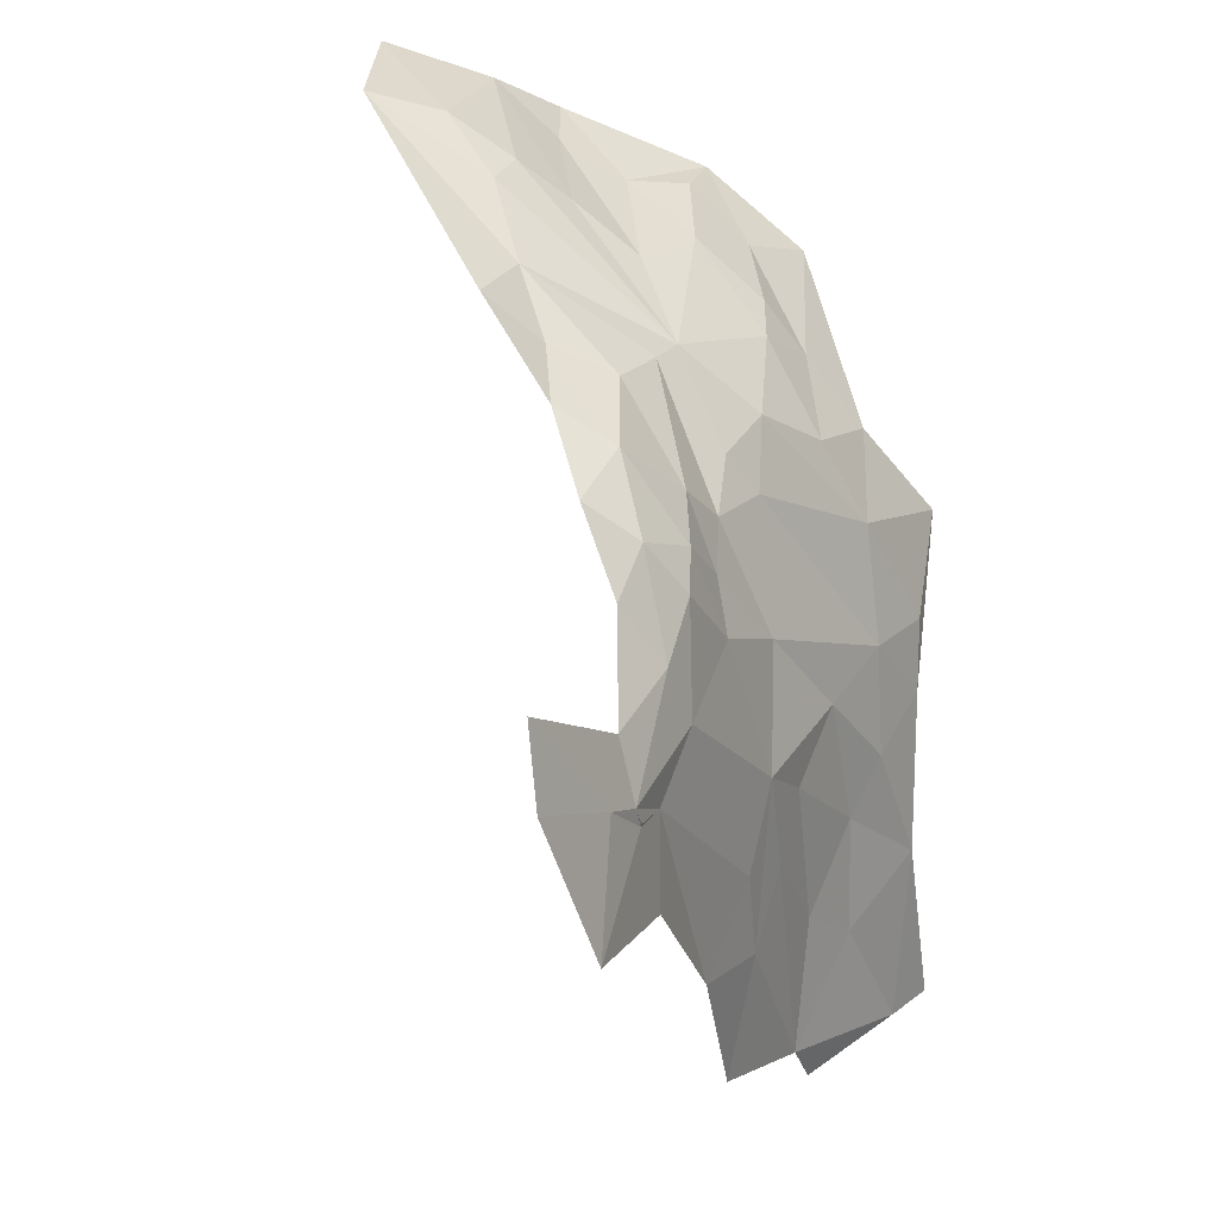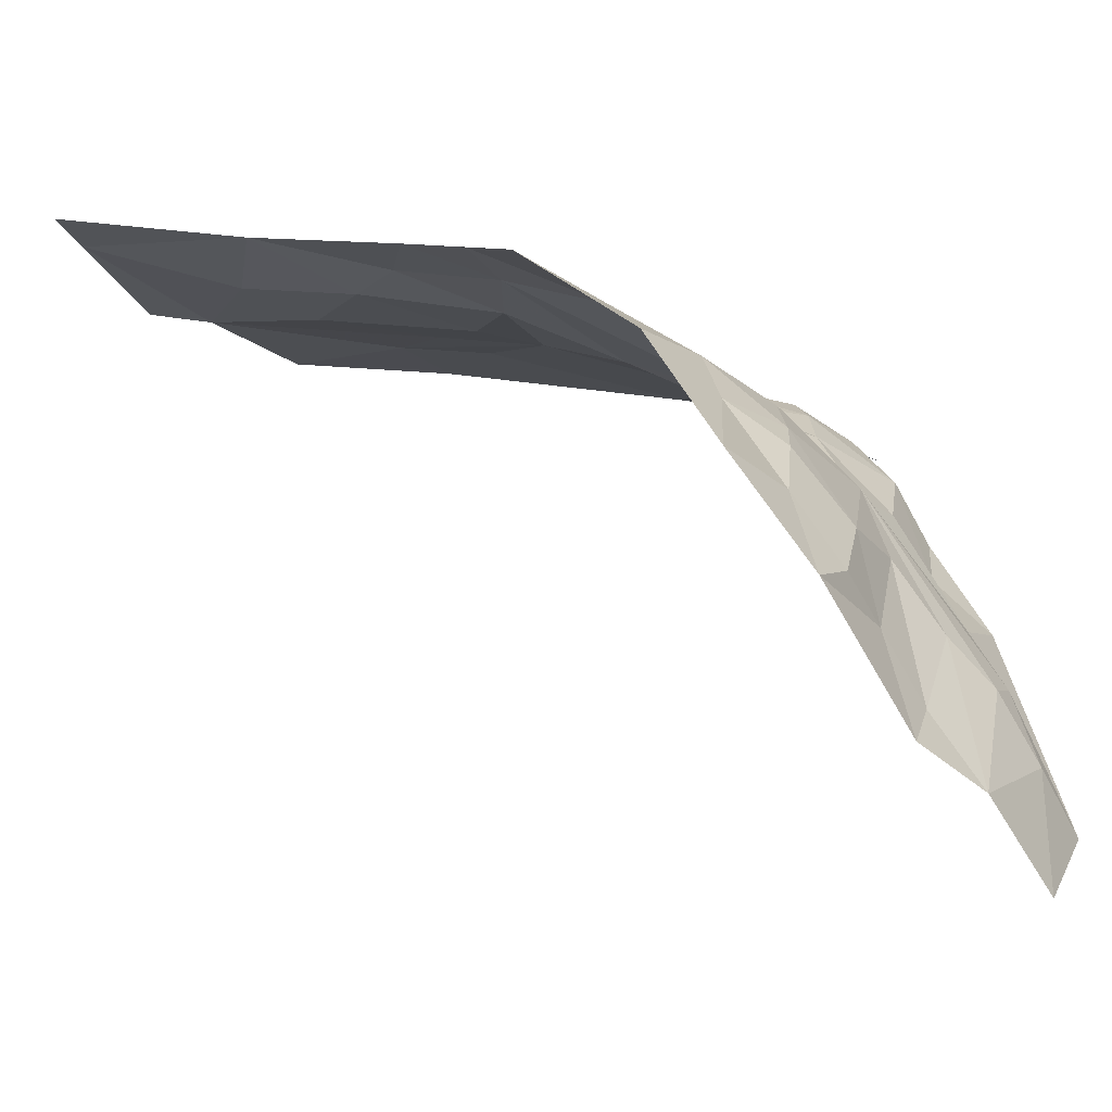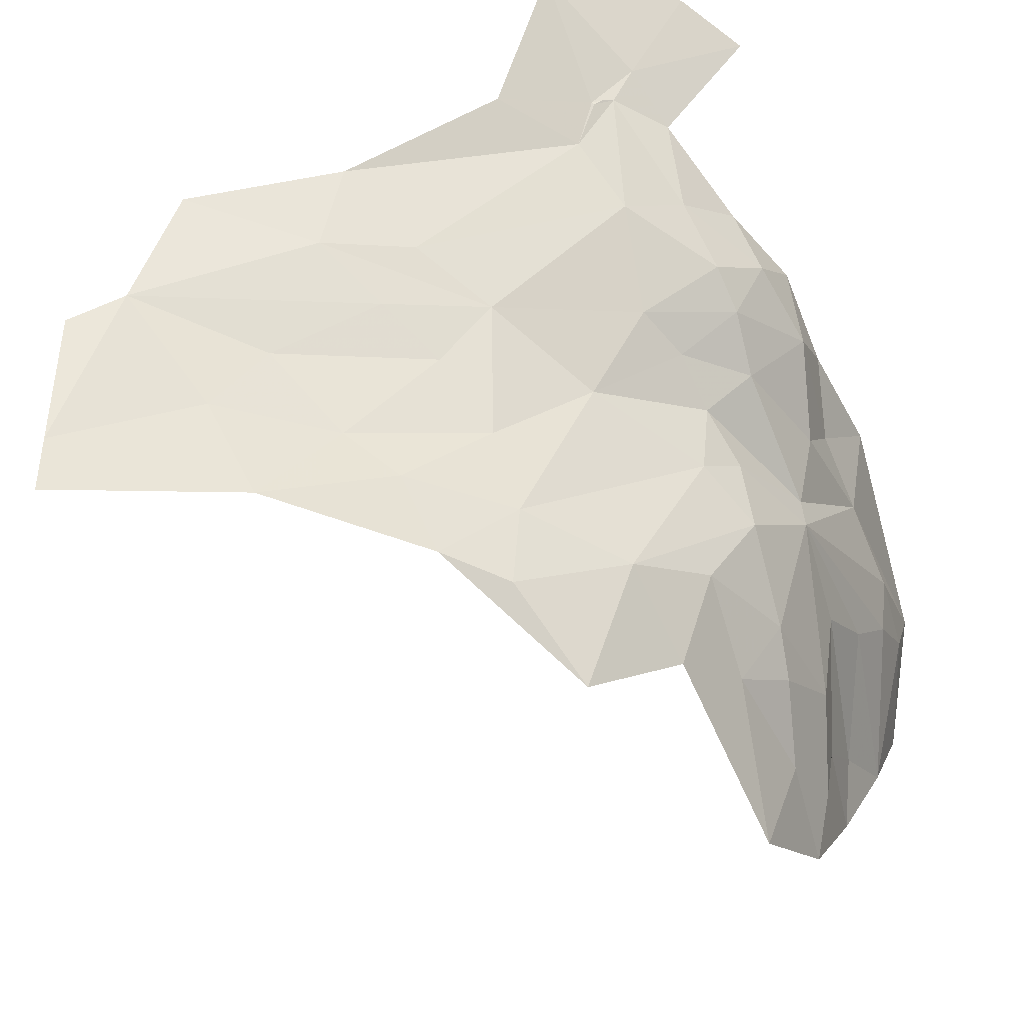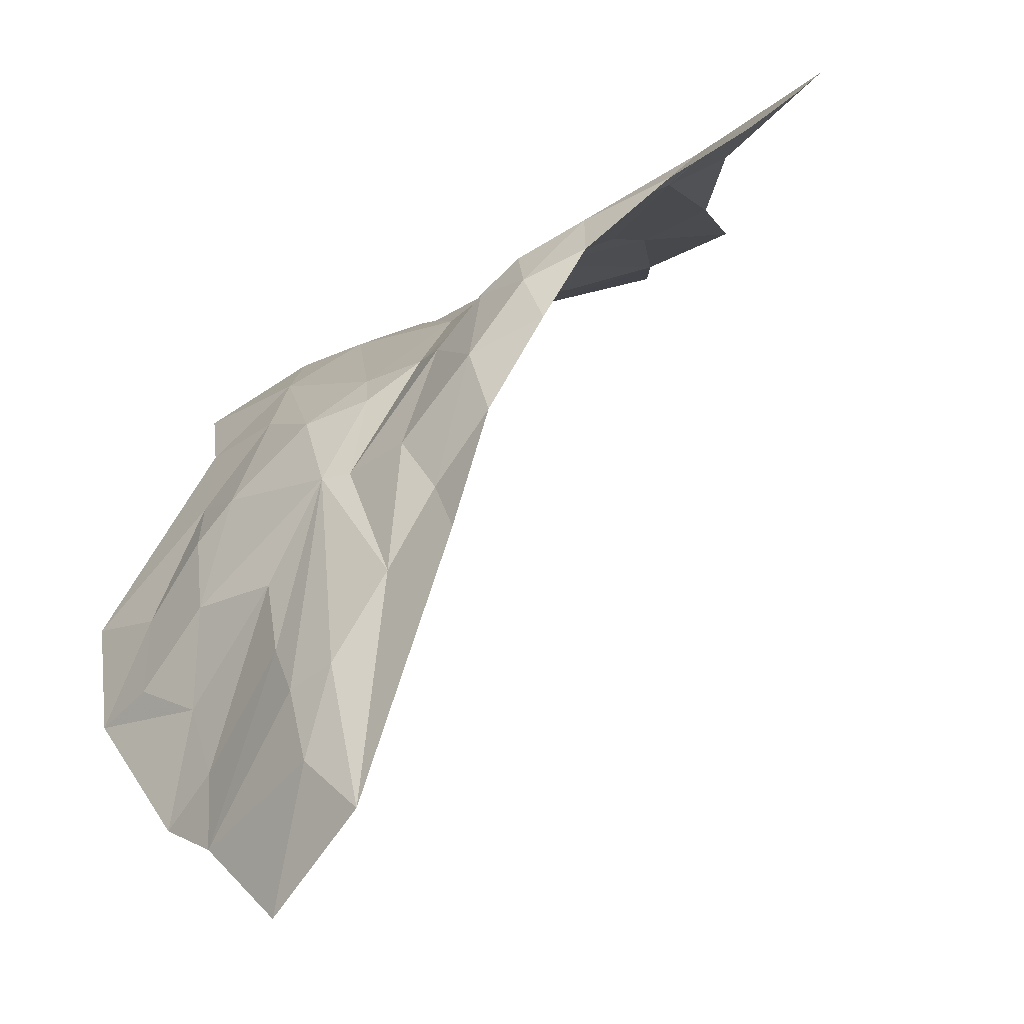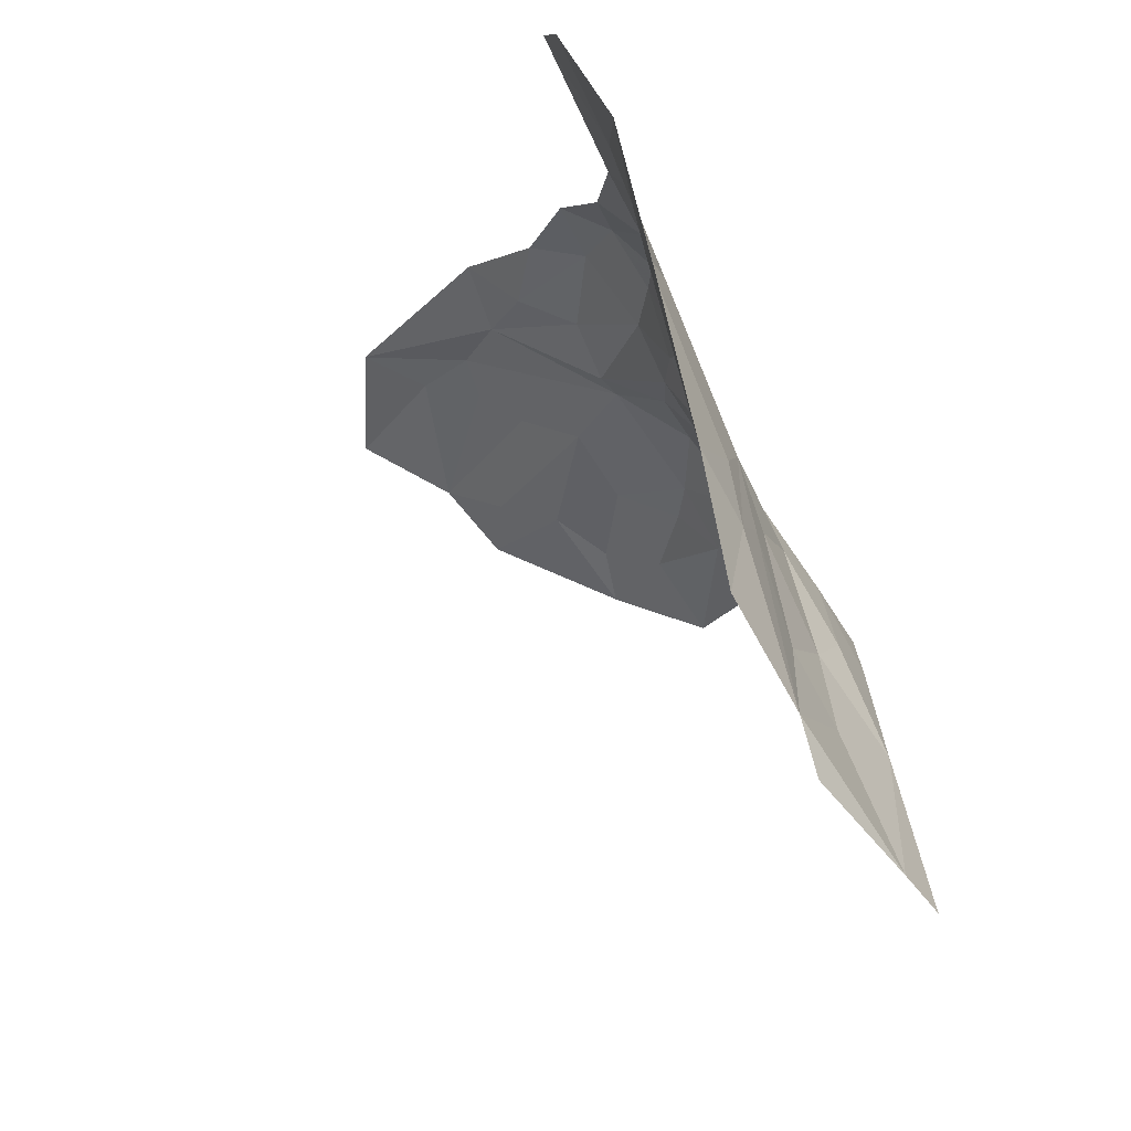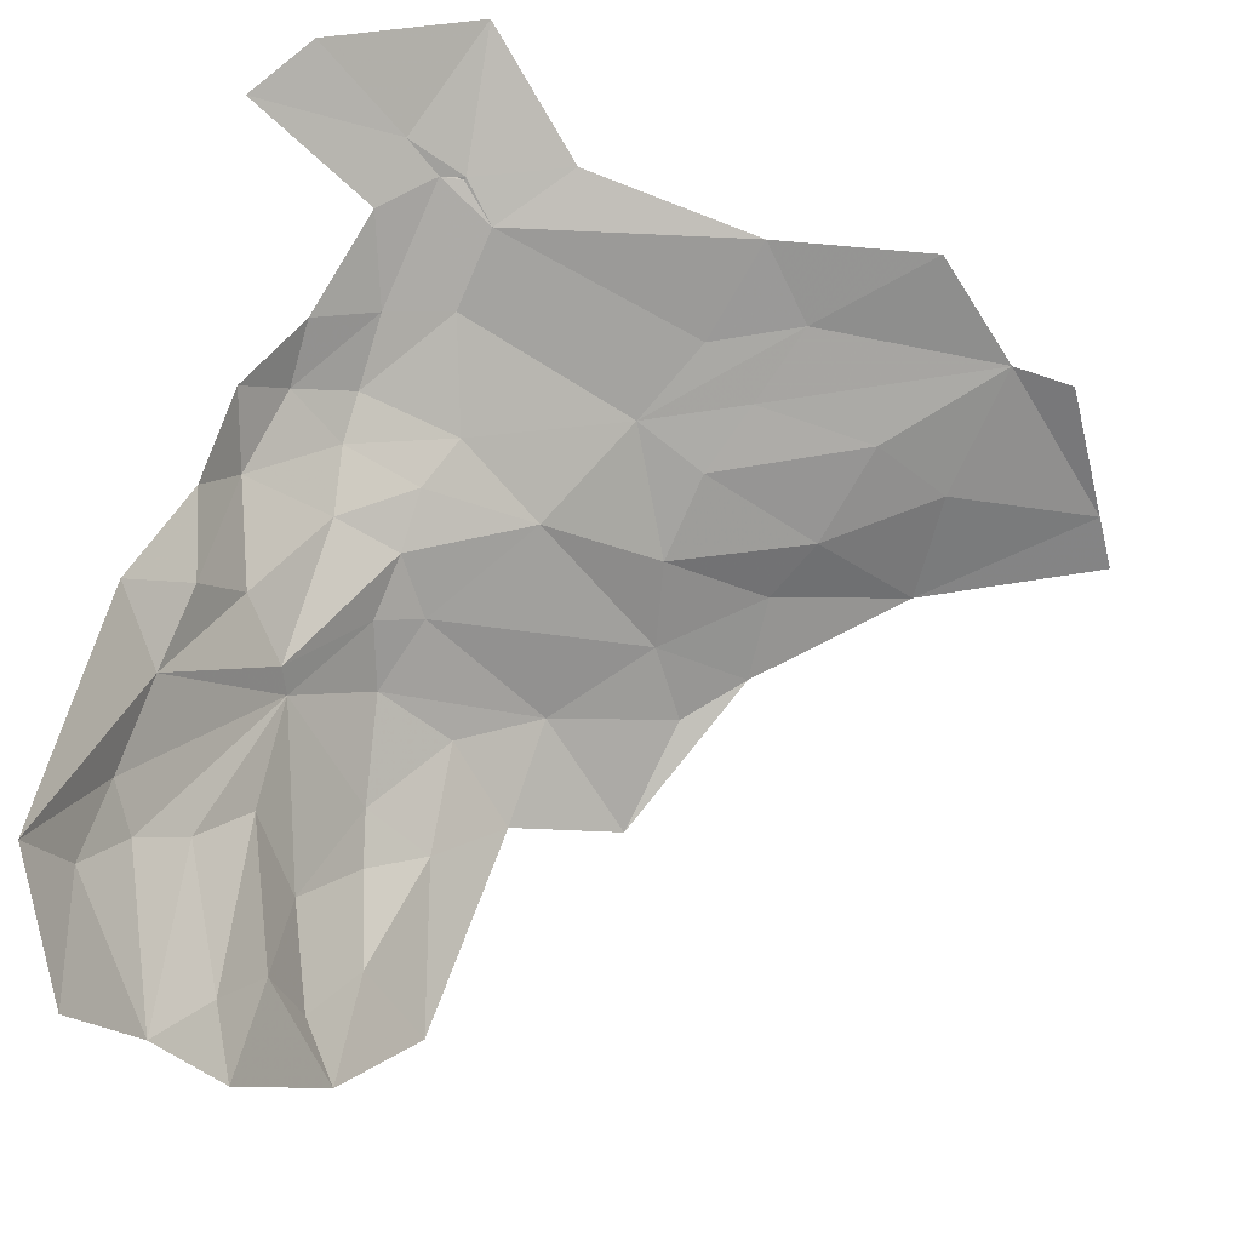
<metadata>
{"format":"obj","ext":"obj","renderer":"f3d","projection":"perspective","resolution":1024,"background":"white","views":[{"elev":43.8,"azim":138.8,"up":"+Z"},{"elev":-30.2,"azim":-83.1,"up":"+Y"},{"elev":45.1,"azim":-101.2,"up":"+Y"},{"elev":-6.4,"azim":20.8,"up":"+Y"},{"elev":-37.8,"azim":133.4,"up":"+Z"},{"elev":-51.5,"azim":91.1,"up":"+Y"}]}
</metadata>
<code>
v 4.166 1.705 1.681
v 4.149 1.767 1.522
v 4.069 1.688 1.602
v 3.678 1.343 1.719
v 3.749 1.15 1.849
v 3.793 1.239 1.816
v 3.55 1.425 1.575
v 3.625 1.412 1.643
v 3.53 1.481 1.486
v 3.794 1.638 1.278
v 3.802 1.685 1.021
v 3.743 1.636 1.155
v 3.742 1.475 1.616
v 3.673 1.461 1.596
v 3.694 1.433 1.643
v 3.737 1.603 1.327
v 3.651 1.6 1.214
v 3.398 1.456 1.411
v 3.458 1.399 1.524
v 4.028 1.683 1.548
v 3.83 1.53 1.669
v 3.852 1.454 1.756
v 3.893 1.533 1.714
v 3.914 1.627 1.561
v 3.865 1.568 1.654
v 3.928 1.607 1.63
v 3.792 1.617 1.391
v 3.724 1.541 1.486
v 3.811 1.565 1.559
v 3.856 1.655 1.324
v 3.663 1.166 1.791
v 3.701 1.125 1.836
v 3.631 1.235 1.743
v 3.545 1.334 1.655
v 3.54 1.217 1.713
v 3.71 1.347 1.722
v 3.779 1.371 1.75
v 3.786 1.475 1.677
v 3.364 1.204 1.603
v 3.412 1.097 1.679
v 3.452 1.209 1.655
v 3.541 1.112 1.729
v 3.529 0.9904 1.754
v 3.579 1.047 1.766
v 3.486 1.527 1.353
v 3.567 1.544 1.377
v 3.656 1.567 1.367
v 4.02 1.643 1.633
v 4.031 1.68 1.573
v 3.871 1.275 1.844
v 3.802 1.013 1.905
v 3.829 1.321 1.786
v 3.483 1.332 1.596
v 3.627 1.668 0.9241
v 3.679 1.638 1.085
v 3.566 1.619 1.115
v 3.605 0.973 1.815
v 3.733 1.057 1.872
v 3.701 0.9102 1.87
v 3.929 1.486 1.755
v 3.951 1.563 1.694
v 3.985 1.662 1.525
v 3.86 1.674 1.224
v 3.921 1.703 1.093
v 3.947 1.694 1.264
v 3.595 1.586 1.262
v 3.512 1.557 1.284
v 3.885 1.394 1.787
v 4.023 1.707 1.443
v 3.785 1.521 1.597
v 3.507 1.29 1.657
v 3.47 1.133 1.703
v 4.135 1.656 1.744
v 3.778 1.683 0.9579
v 3.566 1.661 0.9102
v 4.025 1.683 1.55
v 4.029 1.683 1.56
f 1 2 3
f 4 5 6
f 7 8 9
f 10 11 12
f 13 14 15
f 16 12 17
f 18 19 9
f 20 3 2
f 21 22 23
f 24 25 26
f 27 28 29
f 24 27 29
f 24 30 27
f 4 31 32
f 4 33 31
f 4 34 35
f 36 37 38
f 36 6 37
f 39 40 41
f 42 43 44
f 45 18 9
f 9 46 45
f 28 27 47
f 26 48 49
f 50 6 51
f 50 52 6
f 7 34 8
f 19 39 53
f 54 55 11
f 54 56 55
f 44 31 33
f 57 32 31
f 58 57 59
f 60 23 22
f 61 48 26
f 9 14 46
f 9 8 14
f 14 28 46
f 14 13 28
f 49 24 26
f 62 30 24
f 19 7 9
f 19 53 7
f 63 11 10
f 64 63 65
f 64 11 63
f 51 58 59
f 51 6 5
f 17 47 16
f 66 67 46
f 10 27 63
f 16 47 27
f 52 37 6
f 22 38 37
f 52 22 37
f 68 60 22
f 57 44 43
f 57 31 44
f 41 53 39
f 34 7 53
f 56 17 55
f 56 67 66
f 4 8 34
f 15 14 8
f 62 65 30
f 62 69 65
f 20 2 69
f 61 23 60
f 29 25 24
f 38 22 21
f 13 70 28
f 38 21 70
f 29 70 21
f 29 28 70
f 42 40 43
f 35 71 72
f 35 33 4
f 42 44 33
f 42 35 72
f 42 33 35
f 55 12 11
f 55 17 12
f 1 3 73
f 34 71 35
f 34 53 71
f 63 30 65
f 63 27 30
f 48 3 49
f 48 73 3
f 26 23 61
f 26 25 23
f 67 45 46
f 67 18 45
f 11 74 54
f 68 52 50
f 68 22 52
f 21 25 29
f 21 23 25
f 54 75 56
f 38 13 36
f 38 70 13
f 4 15 8
f 36 13 15
f 71 41 72
f 71 53 41
f 10 16 27
f 10 12 16
f 49 62 24
f 20 69 62
f 76 20 62
f 49 3 20
f 49 76 62
f 49 20 77
f 76 77 20
f 76 49 77
f 17 66 47
f 17 56 66
f 4 36 15
f 4 6 36
f 46 47 66
f 46 28 47
f 58 32 57
f 5 4 32
f 58 5 32
f 58 51 5
f 40 72 41
f 40 42 72

</code>
